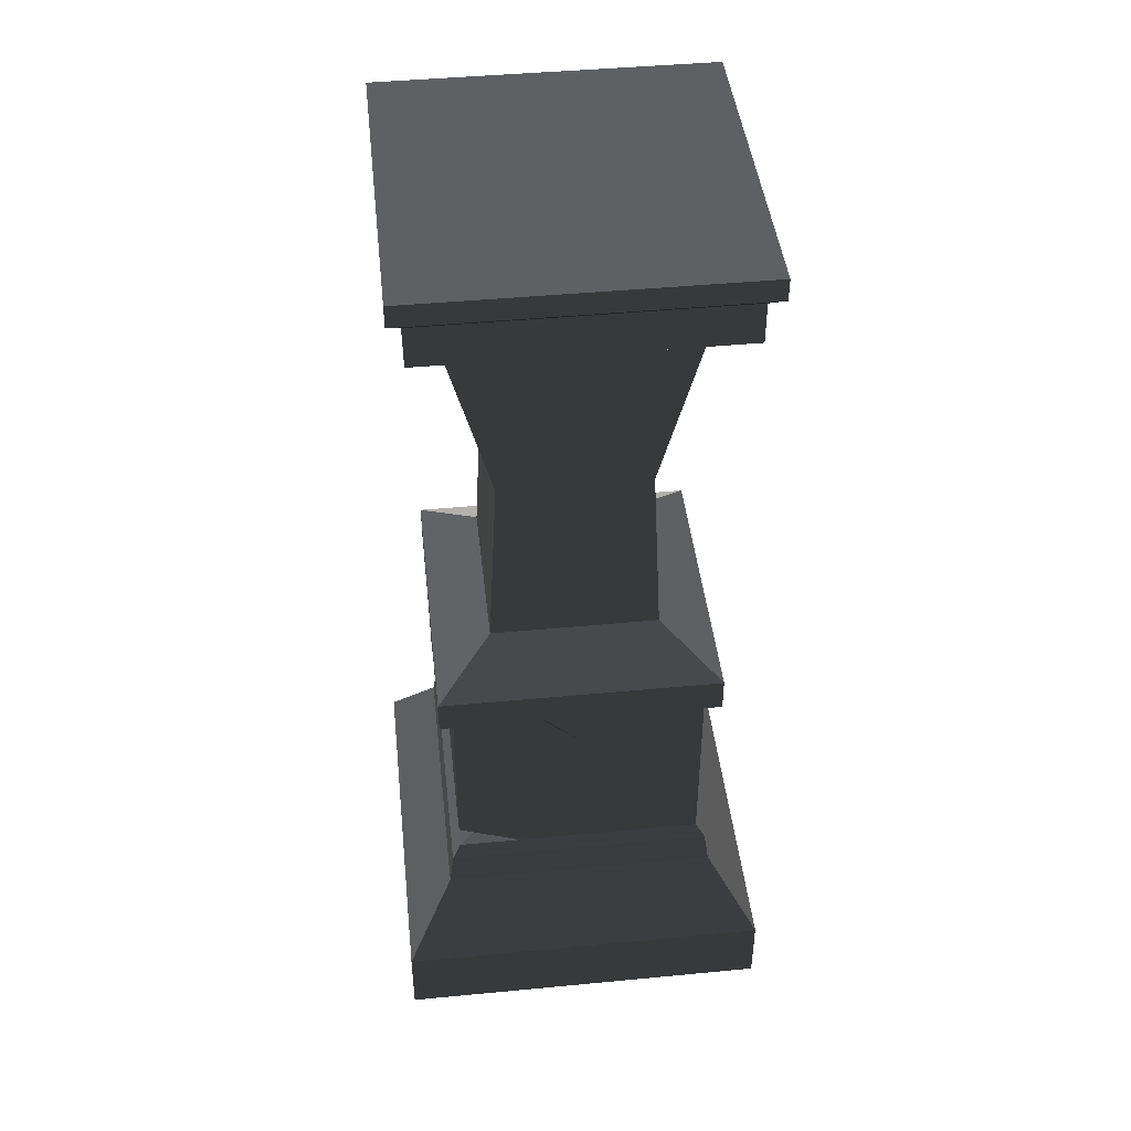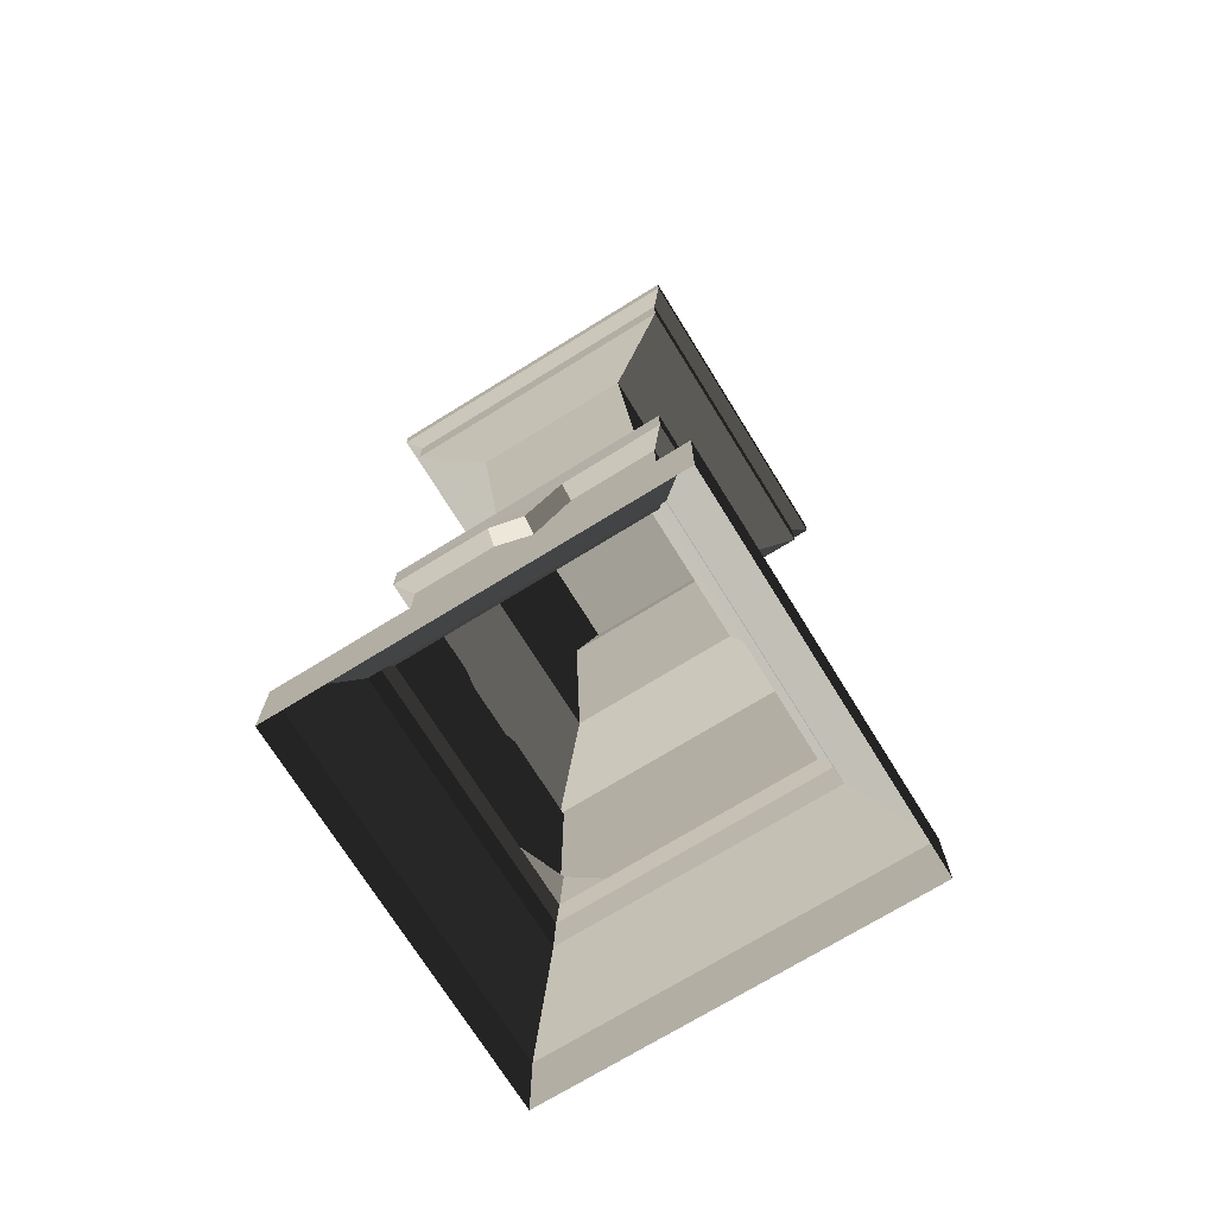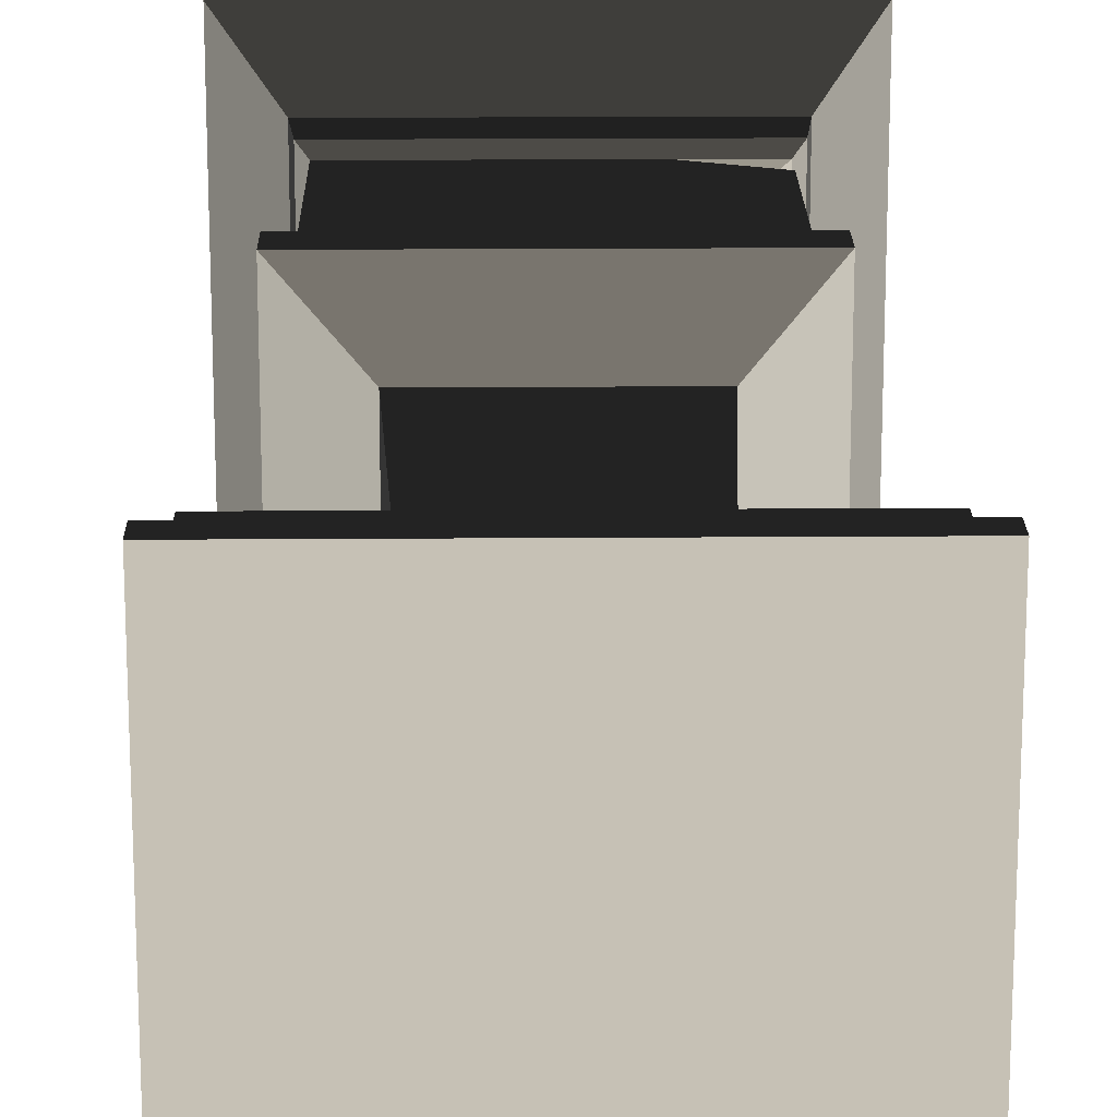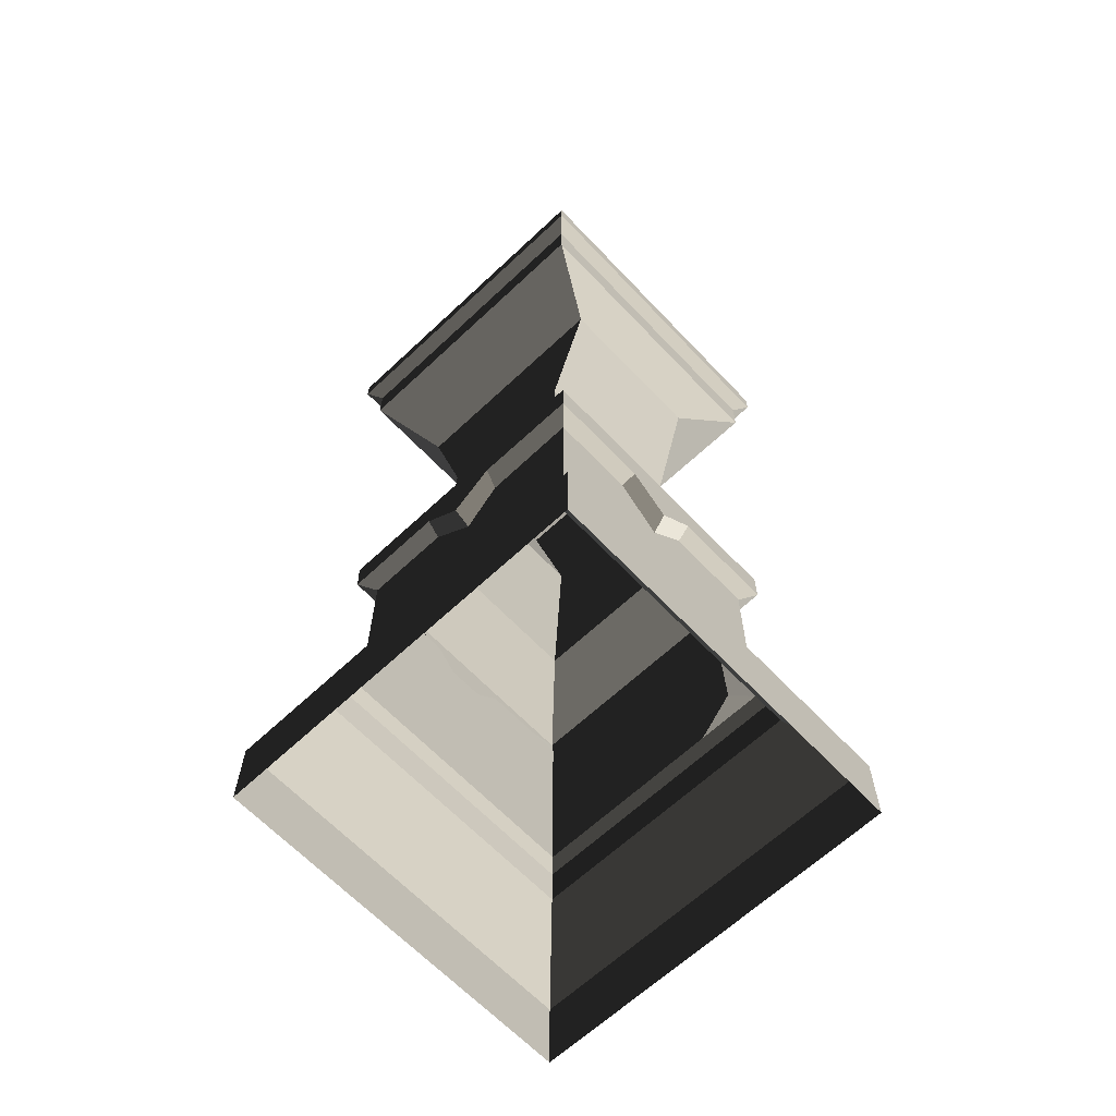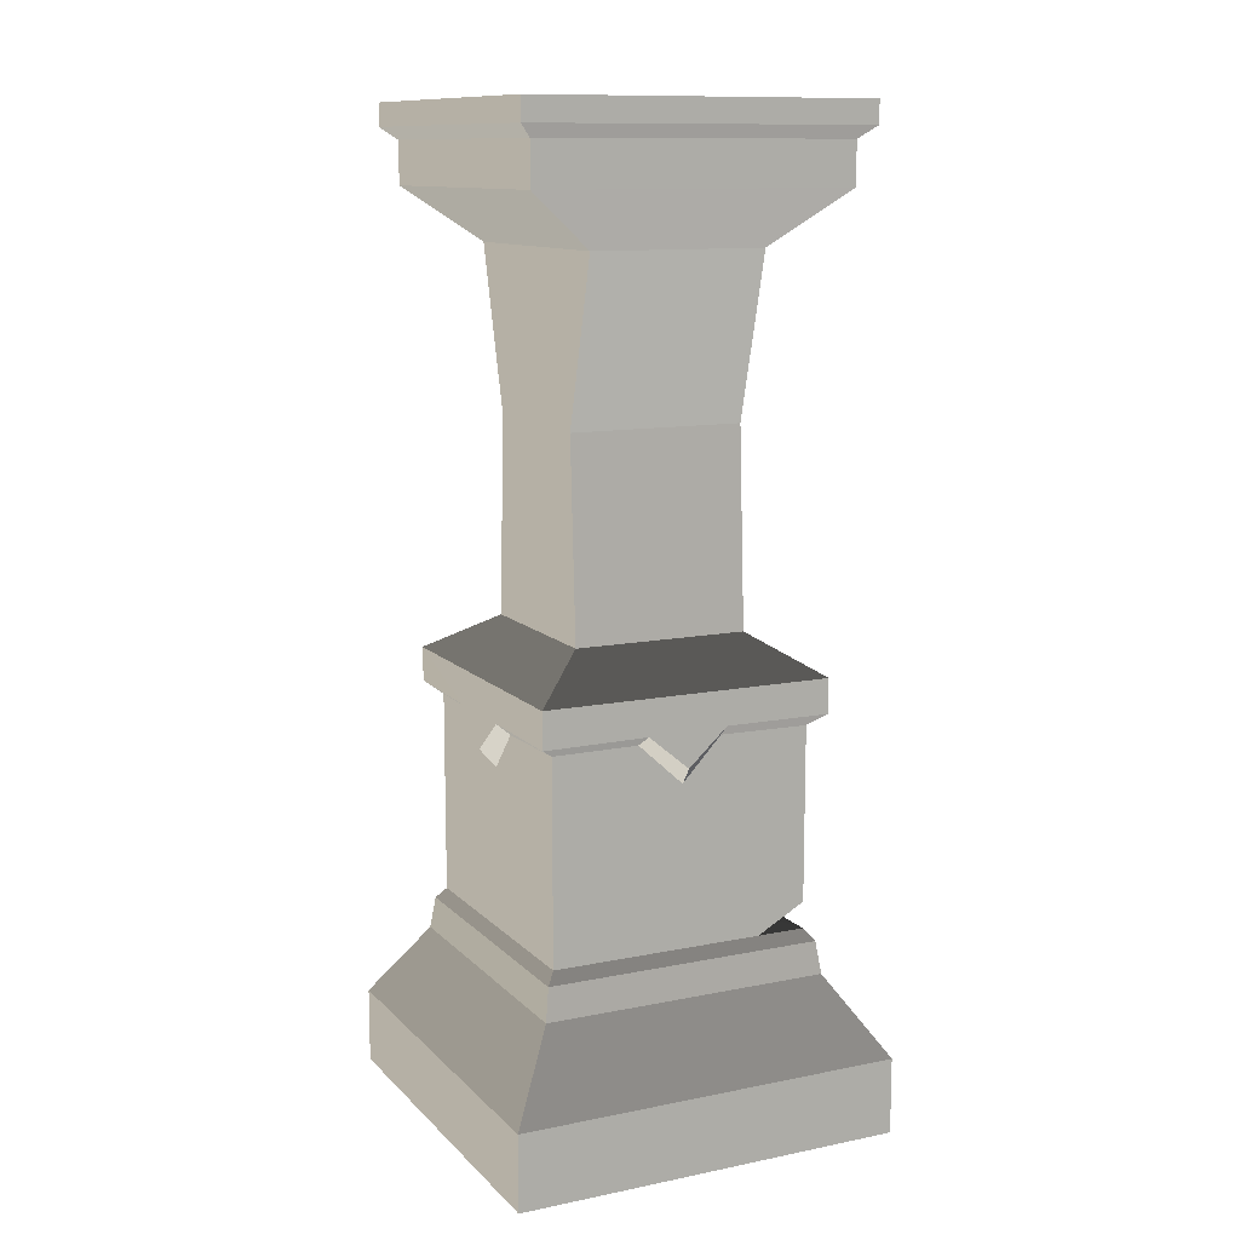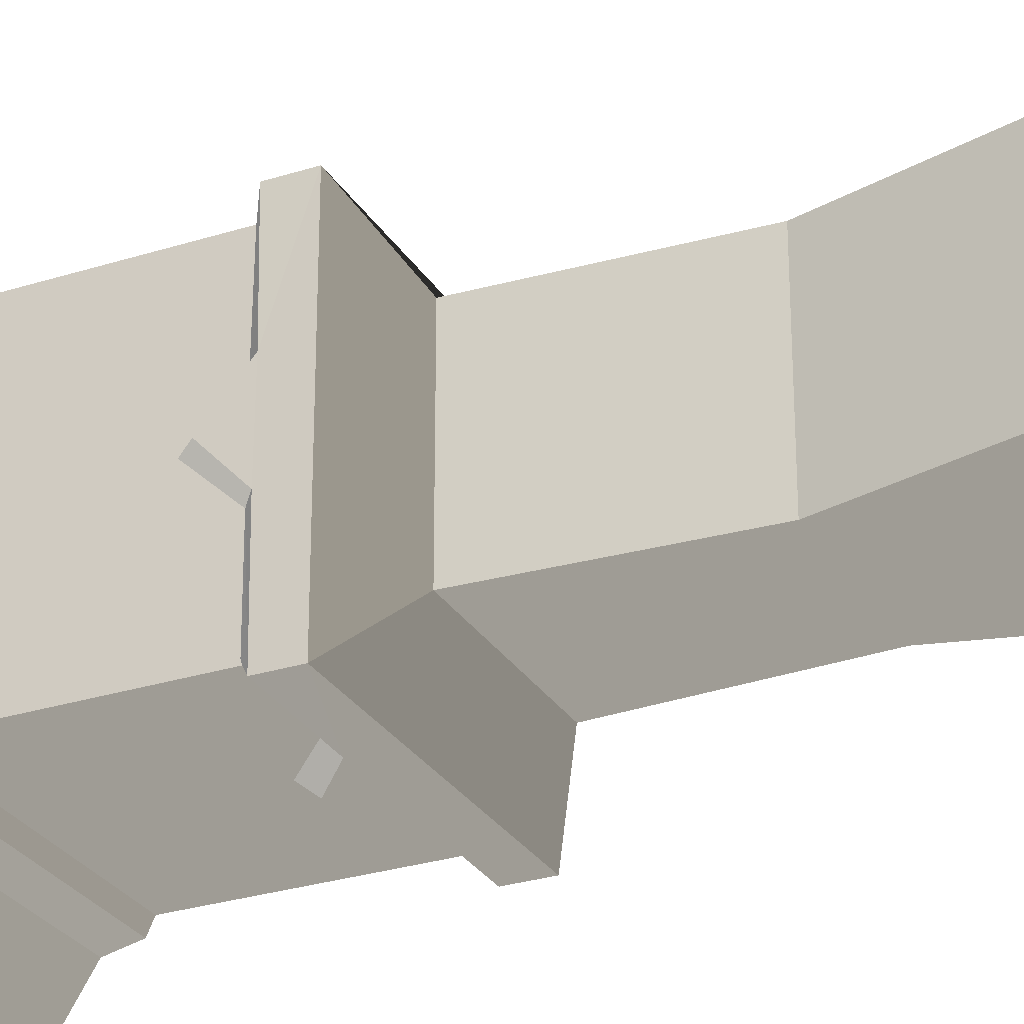
<metadata>
{"format":"obj","ext":"obj","renderer":"f3d","projection":"perspective","resolution":1024,"background":"white","views":[{"elev":44.6,"azim":-6.3,"up":"+Y"},{"elev":-72.0,"azim":121.7,"up":"+Y"},{"elev":18.7,"azim":179.2,"up":"+Z"},{"elev":-64.4,"azim":-136.6,"up":"+Y"},{"elev":11.7,"azim":-115.9,"up":"+Y"},{"elev":-28.4,"azim":115.6,"up":"+Z"}]}
</metadata>
<code>
v  -39.87 220.4 -39.87
v  -35.21 310.1 -39.87
v  35.21 310.1 -39.87
v  39.87 220.4 -39.87
v  -39.87 220.4 39.87
v  -35.21 310.1 39.87
v  -71.26 408.7 72.6
v  -71.26 428.2 72.6
v  -71.26 428.2 -72.6
v  -71.26 408.7 -72.6
v  -54.95 384.4 -39.87
v  -54.95 384.4 39.87
v  77.61 433.7 -79.07
v  -77.61 433.7 -79.07
v  -77.61 444.1 -79.07
v  77.61 444.1 -79.07
v  54.95 384.4 -39.87
v  39.87 220.4 39.87
v  35.21 310.1 39.87
v  71.26 408.7 -72.6
v  71.26 428.2 -72.6
v  71.26 428.2 72.6
v  71.26 408.7 72.6
v  54.95 384.4 39.87
v  -77.61 444.1 79.07
v  77.61 444.1 79.07
v  -77.61 433.7 79.07
v  77.61 433.7 79.07
v  89.25 -1.02 -89.25
v  -89.25 -1.02 -89.25
v  -89.25 33.6 -89.25
v  89.25 33.6 -89.25
v  -89.25 -1.02 89.25
v  -89.25 33.6 89.25
v  -66.27 68.93 -66.27
v  66.27 68.93 -66.27
v  -66.27 68.93 66.27
v  -64.17 83.79 -64.17
v  64.17 83.79 -64.17
v  -64.17 83.79 64.17
v  67.35 202.6 -67.25
v  -66.8 202.6 -67.25
v  -66.8 202.6 66.9
v  89.25 -1.02 89.25
v  89.25 33.6 89.25
v  66.27 68.93 66.27
v  64.17 83.79 64.17
v  67.35 202.6 66.9
v  -60.08 89.01 60.08
v  -29.75 89.01 60.08
v  -60.08 89.01 -60.08
v  60.08 89.01 -60.08
v  -60.08 89.01 37.79
v  60.08 89.01 60.08
v  -51.21 91.07 52.54
v  -60.08 101.2 60.08
v  -19.54 181 60.08
v  -60.08 181 60.08
v  0.1636 162.7 60.08
v  60.08 181 60.08
v  19.41 181.3 60.08
v  67.35 185.9 66.9
v  18.41 186.1 66.9
v  -0.2955 170.2 66.9
v  -16.73 186.5 66.9
v  -66.8 186.8 66.9
v  -60.08 181.5 18.23
v  -66.8 186.9 17.68
v  -66.8 186.3 -19.15
v  -60.08 181.3 -20.65
v  -60.08 162.2 0.178
v  -66.8 170.5 -0.3217
v  -60.08 181.1 -60.08
v  -66.8 185.8 -67.25
v  -17.11 180.2 -60.08
v  -0.9744 162 -60.08
v  -18.71 186.2 -67.25
v  18.93 186.3 -67.25
v  19.85 181.2 -60.08
v  0.5246 170.6 -67.25
v  67.05 186.9 -67.05
v  60.08 181.4 -60.08
v  60.08 180.8 -18.82
v  60.08 161.7 -0.783
v  60.08 180.9 -58.15
v  67.05 186.3 -18.35
v  67.05 186.6 18.89
v  60.08 180.6 19.9
v  67.05 169.6 -0.536
g pillar01_b
f 1 2 3 4
f 5 6 2 1
f 7 8 9 10
f 11 12 7 10
f 13 14 15 16
f 11 17 3 2
f 12 11 2 6
f 18 19 6 5
f 4 3 19 18
f 20 21 22 23
f 24 17 20 23
f 15 25 26 16
f 27 28 26 25
f 24 12 6 19
f 17 24 19 3
f 17 11 10 20
f 12 24 23 7
f 27 14 9 8
f 20 10 9 21
f 13 28 22 21
f 7 23 22 8
f 21 9 14 13
f 8 22 28 27
f 25 15 14 27
f 16 26 28 13
f 29 30 31 32
f 30 33 34 31
f 32 31 35 36
f 31 34 37 35
f 35 38 39 36
f 37 40 38 35
f 41 42 1 4
f 42 43 5 1
f 33 44 45 34
f 44 29 32 45
f 34 45 46 37
f 45 32 36 46
f 36 39 47 46
f 43 48 18 5
f 48 41 4 18
f 49 40 50
f 51 52 39 38
f 53 51 38 40
f 52 54 47 39
f 37 46 47 40
f 53 55 56
f 55 49 50
f 50 56 55
f 53 49 55
f 40 49 53
f 40 47 54 50
f 57 58 56 59
f 59 54 60 61
f 59 56 50 54
f 62 48 63
f 63 61 60 62
f 64 65 57 59
f 63 64 59 61
f 65 66 58 57
f 65 64 63
f 67 53 56 58
f 66 43 68
f 67 58 66 68
f 69 70 71 72
f 71 70 51 53
f 70 73 51
f 67 71 53
f 68 72 71 67
f 69 74 73 70
f 75 76 51 73
f 74 42 77
f 75 73 74 77
f 78 79 76 80
f 77 80 76 75
f 78 81 82 79
f 76 52 51
f 76 79 82 52
f 78 80 77
f 69 72 68
f 42 69 68 43
f 42 74 69
f 41 78 77 42
f 41 81 78
f 83 84 52 85
f 52 82 85
f 81 41 86
f 83 85 82 81
f 86 83 81
f 87 88 84 89
f 86 89 84 83
f 87 62 60 88
f 84 54 52
f 84 88 60 54
f 87 89 86
f 48 87 86 41
f 48 62 87
f 43 65 63 48
f 43 66 65

</code>
